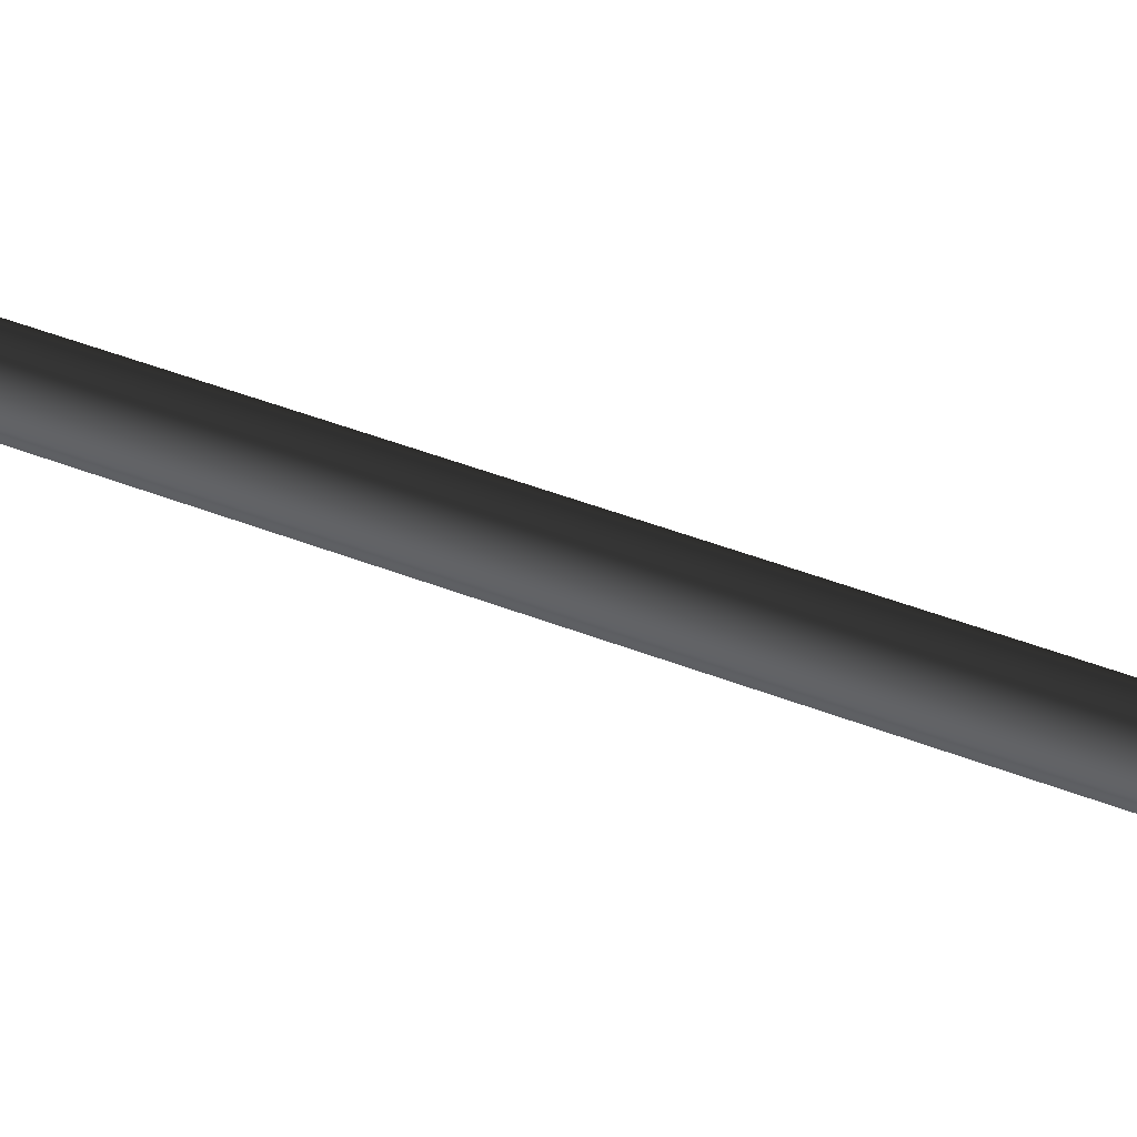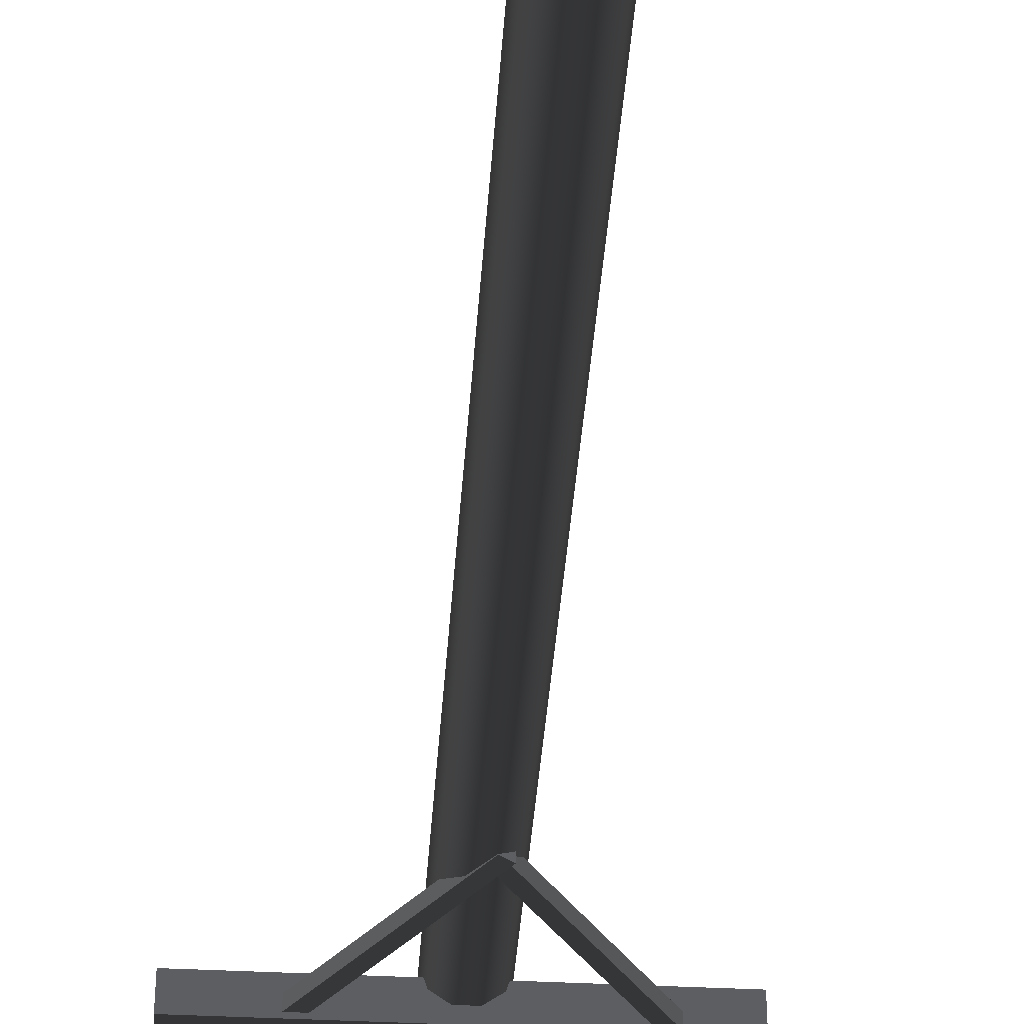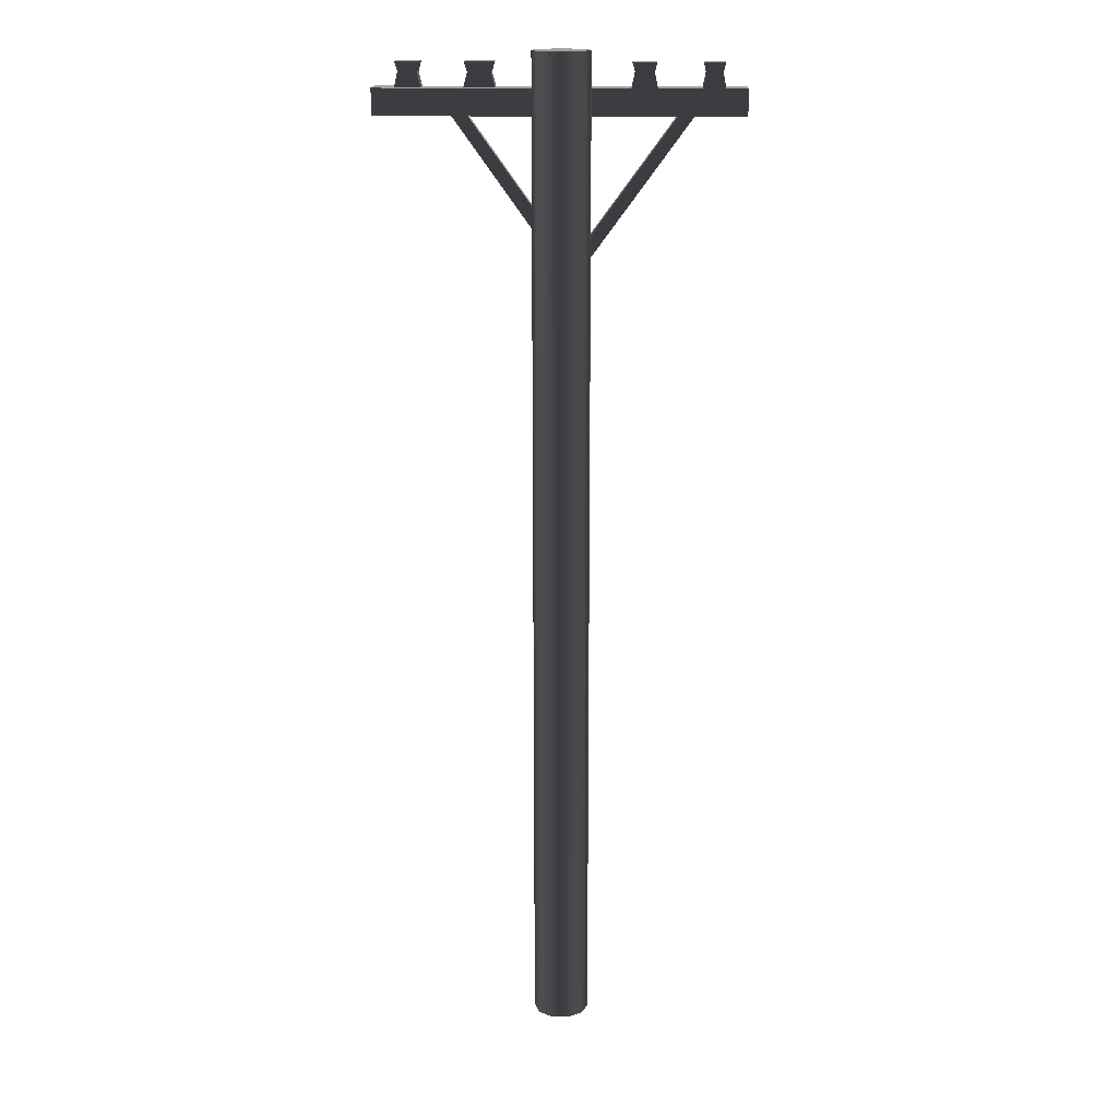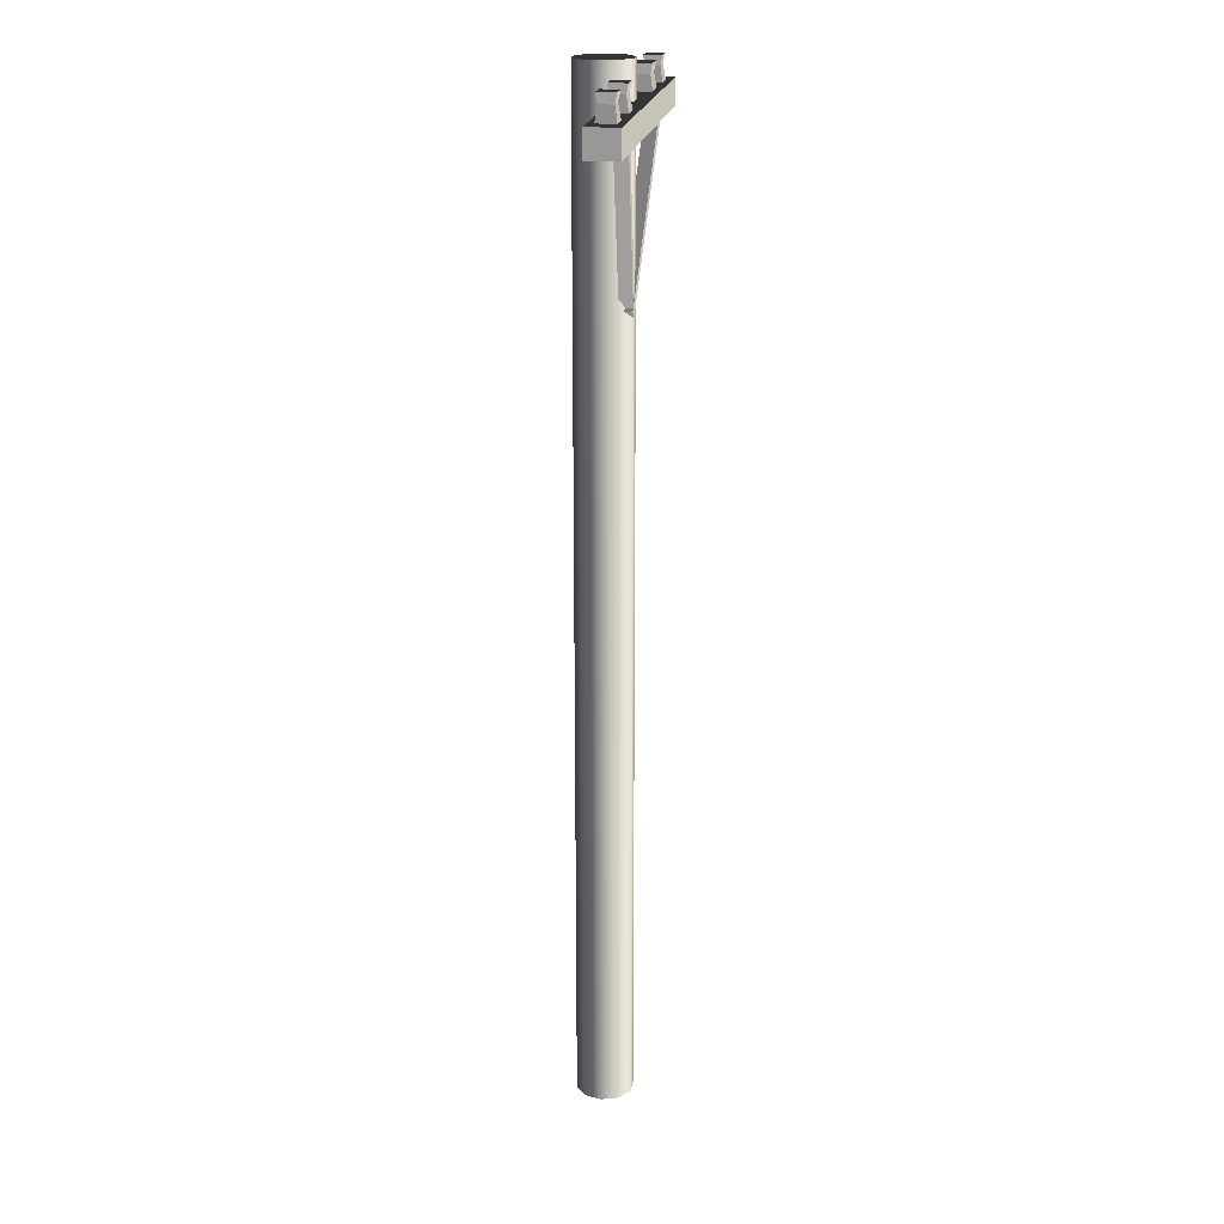
<metadata>
{"format":"obj","ext":"obj","renderer":"f3d","projection":"perspective","resolution":1024,"background":"white","views":[{"elev":47.4,"azim":-66.4,"up":"+Y"},{"elev":-38.5,"azim":176.2,"up":"+Y"},{"elev":16.9,"azim":-177.7,"up":"+Z"},{"elev":19.7,"azim":-81.8,"up":"+Z"}]}
</metadata>
<code>
v 0.136 3.412e-06 2.945e-06
v 0.11 0.07994 0.96
v 0.11 0.07994 2.945e-06
v 0.136 3.412e-06 0.96
v 0.11 0.07994 1.92
v 0.136 3.412e-06 1.92
v 0.11 0.07994 2.88
v 0.136 3.412e-06 2.88
v 0.11 0.07994 3.84
v 0.136 3.412e-06 3.84
v 0.11 0.07994 4.8
v 0.136 3.412e-06 4.8
v 0.11 0.07994 2.945e-06
v 0.04204 0.1293 0.96
v 0.04204 0.1293 2.945e-06
v 0.11 0.07994 0.96
v -0.04201 0.1293 0.96
v -0.04201 0.1293 2.945e-06
v -0.11 0.07994 0.96
v -0.11 0.07994 2.945e-06
v 0.04204 0.1293 1.92
v 0.11 0.07994 1.92
v -0.04201 0.1293 1.92
v -0.11 0.07994 1.92
v 0.04204 0.1293 2.88
v 0.11 0.07994 2.88
v -0.04201 0.1293 2.88
v -0.11 0.07994 2.88
v 0.04204 0.1293 3.84
v 0.11 0.07994 3.84
v -0.04201 0.1293 3.84
v -0.11 0.07994 3.84
v 0.04204 0.1293 4.8
v 0.11 0.07994 4.8
v -0.04201 0.1293 4.8
v -0.11 0.07994 4.8
v -0.11 0.07994 2.945e-06
v -0.136 3.435e-06 0.96
v -0.136 3.435e-06 2.945e-06
v -0.11 0.07994 0.96
v -0.11 -0.07994 0.96
v -0.11 -0.07994 2.945e-06
v -0.04201 -0.1293 0.96
v -0.04201 -0.1293 2.945e-06
v -0.136 3.435e-06 1.92
v -0.11 0.07994 1.92
v -0.11 -0.07994 1.92
v -0.04201 -0.1293 1.92
v -0.136 3.435e-06 2.88
v -0.11 0.07994 2.88
v -0.11 -0.07994 2.88
v -0.04201 -0.1293 2.88
v 0.04204 -0.1293 2.88
v -0.136 3.435e-06 3.84
v -0.11 0.07994 3.84
v -0.11 -0.07994 3.84
v -0.04201 -0.1293 3.84
v 0.04204 -0.1293 3.84
v -0.136 3.435e-06 4.8
v -0.11 0.07994 4.8
v -0.11 -0.07993 4.8
v -0.04201 -0.1293 4.8
v -0.04201 -0.1293 2.945e-06
v 0.04204 -0.1293 0.96
v 0.04204 -0.1293 2.945e-06
v -0.04201 -0.1293 0.96
v 0.11 -0.07994 0.96
v 0.11 -0.07994 2.945e-06
v 0.04204 -0.1293 1.92
v -0.04201 -0.1293 1.92
v 0.11 -0.07994 1.92
v 0.04204 -0.1293 2.88
v 0.11 -0.07994 2.88
v 0.136 3.412e-06 2.88
v 0.11 -0.07994 3.84
v 0.04204 -0.1293 3.84
v 0.136 3.412e-06 3.84
v 0.11 -0.07993 4.8
v 0.04204 -0.1293 4.8
v -0.04201 -0.1293 3.84
v -0.04201 -0.1293 4.8
v 0.136 3.412e-06 4.8
v 0.11 -0.07994 2.945e-06
v 0.136 3.412e-06 0.96
v 0.136 3.412e-06 2.945e-06
v 0.11 -0.07994 0.96
v 0.136 3.412e-06 1.92
v 0.11 -0.07994 1.92
v 0.136 3.412e-06 2.88
v 0.11 0.07994 4.8
v -0.04201 0.1293 4.8
v 0.04204 0.1293 4.8
v 0.11 -0.07993 4.8
v -0.136 3.435e-06 4.8
v -0.11 0.07994 4.8
v -0.04201 -0.1293 4.8
v -0.11 -0.07993 4.8
v 0.04204 -0.1293 4.8
v 0.136 3.412e-06 4.8
v -0.07309 -0.1342 3.776
v -0.0272 -0.071 3.814
v -0.07669 -0.07282 3.778
v -0.0236 -0.1324 3.812
v -0.6374 -0.1901 4.543
v -0.5916 -0.1269 4.581
v -0.588 -0.1883 4.579
v -0.641 -0.1287 4.545
v -0.07309 -0.1342 3.776
v -0.588 -0.1883 4.579
v -0.0236 -0.1324 3.812
v -0.6374 -0.1901 4.543
v -0.0236 -0.1324 3.812
v -0.5916 -0.1269 4.581
v -0.0272 -0.071 3.814
v -0.588 -0.1883 4.579
v -0.0272 -0.071 3.814
v -0.641 -0.1287 4.545
v -0.07669 -0.07282 3.778
v -0.5916 -0.1269 4.581
v -0.07669 -0.07282 3.778
v -0.6374 -0.1901 4.543
v -0.07309 -0.1342 3.776
v -0.641 -0.1287 4.545
v -0.09007 -0.1341 3.771
v -0.03995 -0.07112 3.738
v -0.08982 -0.07264 3.774
v -0.0402 -0.1326 3.735
v 0.469 -0.1734 4.543
v 0.5191 -0.1104 4.51
v 0.5189 -0.1719 4.507
v 0.4692 -0.112 4.546
v -0.09007 -0.1341 3.771
v 0.5189 -0.1719 4.507
v -0.0402 -0.1326 3.735
v 0.469 -0.1734 4.543
v -0.0402 -0.1326 3.735
v 0.5191 -0.1104 4.51
v -0.03995 -0.07112 3.738
v 0.5189 -0.1719 4.507
v -0.03995 -0.07112 3.738
v 0.4692 -0.112 4.546
v -0.08982 -0.07264 3.774
v 0.5191 -0.1104 4.51
v -0.08982 -0.07264 3.774
v 0.469 -0.1734 4.543
v -0.09007 -0.1341 3.771
v 0.4692 -0.112 4.546
v -0.8476 -0.1929 4.503
v 0.8713 -0.0428 4.503
v -0.8476 -0.0428 4.503
v 0.8713 -0.1929 4.503
v 0.3053 -0.0428 4.629
v -0.3167 -0.0734 4.629
v -0.3167 -0.0428 4.629
v 0.3053 -0.0734 4.629
v -0.3167 -0.1623 4.629
v 0.3053 -0.1623 4.629
v -0.3167 -0.1929 4.629
v 0.3053 -0.1929 4.629
v -0.8476 -0.1929 4.503
v 0.8713 -0.1929 4.629
v 0.8713 -0.1929 4.503
v 0.7677 -0.1929 4.629
v 0.6463 -0.1929 4.629
v 0.451 -0.1929 4.629
v 0.3053 -0.1929 4.629
v -0.3167 -0.1929 4.629
v -0.4366 -0.1929 4.629
v -0.6415 -0.1929 4.629
v -0.7471 -0.1929 4.629
v -0.8476 -0.1929 4.629
v 0.8713 -0.1929 4.503
v 0.8713 -0.0428 4.629
v 0.8713 -0.0428 4.503
v 0.8713 -0.1929 4.629
v 0.8713 -0.0428 4.503
v -0.8476 -0.0428 4.629
v -0.8476 -0.0428 4.503
v -0.7471 -0.0428 4.629
v -0.6415 -0.0428 4.629
v -0.4366 -0.0428 4.629
v -0.3167 -0.0428 4.629
v 0.3053 -0.0428 4.629
v 0.451 -0.0428 4.629
v 0.6463 -0.0428 4.629
v 0.7677 -0.0428 4.629
v 0.8713 -0.0428 4.629
v -0.8476 -0.0428 4.503
v -0.8476 -0.1929 4.629
v -0.8476 -0.1929 4.503
v -0.8476 -0.0428 4.629
v 0.8713 -0.1929 4.629
v 0.7677 -0.0428 4.629
v 0.8713 -0.0428 4.629
v 0.7677 -0.0734 4.629
v 0.7677 -0.1623 4.629
v 0.7677 -0.1929 4.629
v 0.6463 -0.0734 4.629
v 0.6463 -0.0428 4.629
v 0.6463 -0.1929 4.629
v 0.6463 -0.1623 4.629
v 0.765 -0.07533 4.745
v 0.6489 -0.1603 4.745
v 0.6489 -0.07533 4.745
v 0.765 -0.1603 4.745
v 0.6463 -0.0428 4.629
v 0.451 -0.0734 4.629
v 0.451 -0.0428 4.629
v 0.6463 -0.0734 4.629
v 0.451 -0.1623 4.629
v 0.6463 -0.1623 4.629
v 0.451 -0.1929 4.629
v 0.6463 -0.1929 4.629
v 0.4478 -0.07533 4.745
v 0.3085 -0.1603 4.745
v 0.3085 -0.07533 4.745
v 0.4478 -0.1603 4.745
v -0.8476 -0.0428 4.629
v -0.7471 -0.1929 4.629
v -0.8476 -0.1929 4.629
v -0.7471 -0.1623 4.629
v -0.7471 -0.0734 4.629
v -0.7471 -0.0428 4.629
v -0.6415 -0.1623 4.629
v -0.6415 -0.1929 4.629
v -0.6415 -0.0428 4.629
v -0.6415 -0.0734 4.629
v -0.7448 -0.1603 4.745
v -0.6438 -0.07533 4.745
v -0.6438 -0.1603 4.745
v -0.7448 -0.07533 4.745
v -0.6415 -0.1929 4.629
v -0.4366 -0.1623 4.629
v -0.4366 -0.1929 4.629
v -0.6415 -0.1623 4.629
v -0.4366 -0.0734 4.629
v -0.6415 -0.0734 4.629
v -0.4366 -0.0428 4.629
v -0.6415 -0.0428 4.629
v -0.434 -0.1603 4.745
v -0.3193 -0.07533 4.745
v -0.3193 -0.1603 4.745
v -0.434 -0.07533 4.745
v 0.451 -0.0428 4.629
v 0.3053 -0.0734 4.629
v 0.3053 -0.0428 4.629
v 0.451 -0.0734 4.629
v 0.3053 -0.1929 4.629
v 0.451 -0.1623 4.629
v 0.451 -0.1929 4.629
v 0.3053 -0.1623 4.629
v -0.4366 -0.1929 4.629
v -0.3167 -0.1623 4.629
v -0.3167 -0.1929 4.629
v -0.4366 -0.1623 4.629
v -0.3167 -0.0428 4.629
v -0.4366 -0.0734 4.629
v -0.4366 -0.0428 4.629
v -0.3167 -0.0734 4.629
v 0.7677 -0.1623 4.629
v 0.7523 -0.08464 4.699
v 0.7677 -0.0734 4.629
v 0.7523 -0.151 4.699
v 0.7677 -0.0734 4.629
v 0.6616 -0.08464 4.699
v 0.6463 -0.0734 4.629
v 0.7523 -0.08464 4.699
v 0.6463 -0.0734 4.629
v 0.6616 -0.151 4.699
v 0.6463 -0.1623 4.629
v 0.6616 -0.08464 4.699
v 0.6463 -0.1623 4.629
v 0.7523 -0.151 4.699
v 0.7677 -0.1623 4.629
v 0.6616 -0.151 4.699
v 0.451 -0.1623 4.629
v 0.4326 -0.08464 4.699
v 0.451 -0.0734 4.629
v 0.4326 -0.151 4.699
v 0.451 -0.0734 4.629
v 0.3237 -0.08464 4.699
v 0.3053 -0.0734 4.629
v 0.4326 -0.08464 4.699
v 0.3053 -0.0734 4.629
v 0.3237 -0.151 4.699
v 0.3053 -0.1623 4.629
v 0.3237 -0.08464 4.699
v 0.3053 -0.1623 4.629
v 0.4326 -0.151 4.699
v 0.451 -0.1623 4.629
v 0.3237 -0.151 4.699
v -0.7471 -0.0734 4.629
v -0.7337 -0.151 4.699
v -0.7471 -0.1623 4.629
v -0.7337 -0.08464 4.699
v -0.7471 -0.1623 4.629
v -0.6548 -0.151 4.699
v -0.6415 -0.1623 4.629
v -0.7337 -0.151 4.699
v -0.6415 -0.1623 4.629
v -0.6548 -0.08464 4.699
v -0.6415 -0.0734 4.629
v -0.6548 -0.151 4.699
v -0.6415 -0.0734 4.629
v -0.7337 -0.08464 4.699
v -0.7471 -0.0734 4.629
v -0.6548 -0.08464 4.699
v -0.4366 -0.0734 4.629
v -0.4214 -0.151 4.699
v -0.4366 -0.1623 4.629
v -0.4214 -0.08464 4.699
v -0.4366 -0.1623 4.629
v -0.3318 -0.151 4.699
v -0.3167 -0.1623 4.629
v -0.4214 -0.151 4.699
v -0.3167 -0.1623 4.629
v -0.3318 -0.08464 4.699
v -0.3167 -0.0734 4.629
v -0.3318 -0.151 4.699
v -0.3167 -0.0734 4.629
v -0.4214 -0.08464 4.699
v -0.4366 -0.0734 4.629
v -0.3318 -0.08464 4.699
v 0.7523 -0.151 4.699
v 0.765 -0.07533 4.745
v 0.7523 -0.08464 4.699
v 0.765 -0.1603 4.745
v 0.7523 -0.08464 4.699
v 0.6489 -0.07533 4.745
v 0.6616 -0.08464 4.699
v 0.765 -0.07533 4.745
v 0.6616 -0.08464 4.699
v 0.6489 -0.1603 4.745
v 0.6616 -0.151 4.699
v 0.6489 -0.07533 4.745
v 0.6616 -0.151 4.699
v 0.765 -0.1603 4.745
v 0.7523 -0.151 4.699
v 0.6489 -0.1603 4.745
v 0.4326 -0.151 4.699
v 0.4478 -0.07533 4.745
v 0.4326 -0.08464 4.699
v 0.4478 -0.1603 4.745
v 0.4326 -0.08464 4.699
v 0.3085 -0.07533 4.745
v 0.3237 -0.08464 4.699
v 0.4478 -0.07533 4.745
v 0.3237 -0.08464 4.699
v 0.3085 -0.1603 4.745
v 0.3237 -0.151 4.699
v 0.3085 -0.07533 4.745
v 0.3237 -0.151 4.699
v 0.4478 -0.1603 4.745
v 0.4326 -0.151 4.699
v 0.3085 -0.1603 4.745
v -0.7337 -0.08464 4.699
v -0.7448 -0.1603 4.745
v -0.7337 -0.151 4.699
v -0.7448 -0.07533 4.745
v -0.7337 -0.151 4.699
v -0.6438 -0.1603 4.745
v -0.6548 -0.151 4.699
v -0.7448 -0.1603 4.745
v -0.6548 -0.151 4.699
v -0.6438 -0.07533 4.745
v -0.6548 -0.08464 4.699
v -0.6438 -0.1603 4.745
v -0.6548 -0.08464 4.699
v -0.7448 -0.07533 4.745
v -0.7337 -0.08464 4.699
v -0.6438 -0.07533 4.745
v -0.4214 -0.08464 4.699
v -0.434 -0.1603 4.745
v -0.4214 -0.151 4.699
v -0.434 -0.07533 4.745
v -0.4214 -0.151 4.699
v -0.3193 -0.1603 4.745
v -0.3318 -0.151 4.699
v -0.434 -0.1603 4.745
v -0.3318 -0.151 4.699
v -0.3193 -0.07533 4.745
v -0.3318 -0.08464 4.699
v -0.3193 -0.1603 4.745
v -0.3318 -0.08464 4.699
v -0.434 -0.07533 4.745
v -0.4214 -0.08464 4.699
v -0.3193 -0.07533 4.745
g electric_pilar_10205_137
f 1 3 2
f 2 4 1
f 4 2 5
f 5 6 4
f 6 5 7
f 7 8 6
f 8 7 9
f 9 10 8
f 10 9 11
f 11 12 10
f 13 15 14
f 14 16 13
f 17 14 15
f 15 18 17
f 19 17 18
f 18 20 19
f 16 14 21
f 21 22 16
f 14 17 23
f 23 21 14
f 17 19 24
f 24 23 17
f 22 21 25
f 25 26 22
f 21 23 27
f 27 25 21
f 23 24 28
f 28 27 23
f 26 25 29
f 29 30 26
f 25 27 31
f 31 29 25
f 27 28 32
f 32 31 27
f 30 29 33
f 33 34 30
f 29 31 35
f 35 33 29
f 31 32 36
f 36 35 31
f 37 39 38
f 38 40 37
f 41 38 39
f 39 42 41
f 43 41 42
f 42 44 43
f 40 38 45
f 45 46 40
f 38 41 47
f 47 45 38
f 41 43 48
f 48 47 41
f 46 45 49
f 49 50 46
f 45 47 51
f 51 49 45
f 47 48 52
f 52 51 47
f 53 52 48
f 50 49 54
f 54 55 50
f 49 51 56
f 56 54 49
f 51 52 57
f 57 56 51
f 52 53 58
f 58 57 52
f 55 54 59
f 59 60 55
f 54 56 61
f 61 59 54
f 56 57 62
f 62 61 56
f 63 65 64
f 64 66 63
f 67 64 65
f 65 68 67
f 66 64 69
f 69 70 66
f 64 67 71
f 71 69 64
f 70 69 72
f 69 71 73
f 73 72 69
f 74 73 71
f 72 73 75
f 75 76 72
f 73 74 77
f 77 75 73
f 76 75 78
f 78 79 76
f 80 76 79
f 79 81 80
f 75 77 82
f 82 78 75
f 83 85 84
f 84 86 83
f 86 84 87
f 87 88 86
f 88 87 89
f 90 92 91
f 90 91 93
f 91 94 93
f 91 95 94
f 94 96 93
f 94 97 96
f 96 98 93
f 99 90 93
f 100 102 101
f 101 103 100
f 104 106 105
f 105 107 104
f 108 110 109
f 109 111 108
f 112 114 113
f 113 115 112
f 116 118 117
f 117 119 116
f 120 122 121
f 121 123 120
f 124 126 125
f 125 127 124
f 128 130 129
f 129 131 128
f 132 134 133
f 133 135 132
f 136 138 137
f 137 139 136
f 140 142 141
f 141 143 140
f 144 146 145
f 145 147 144
f 148 150 149
f 149 151 148
f 152 154 153
f 155 152 153
f 155 153 156
f 157 155 156
f 157 156 158
f 157 158 159
f 160 162 161
f 160 161 163
f 160 163 164
f 160 164 165
f 160 165 166
f 160 166 167
f 160 167 168
f 160 168 169
f 160 169 170
f 160 170 171
f 172 174 173
f 173 175 172
f 176 178 177
f 176 177 179
f 176 179 180
f 176 180 181
f 176 181 182
f 176 182 183
f 176 183 184
f 176 184 185
f 176 185 186
f 176 186 187
f 188 190 189
f 189 191 188
f 192 194 193
f 192 193 195
f 192 195 196
f 197 192 196
f 198 195 193
f 193 199 198
f 200 197 196
f 196 201 200
f 202 204 203
f 203 205 202
f 206 208 207
f 209 206 207
f 209 207 210
f 211 209 210
f 211 210 212
f 211 212 213
f 214 216 215
f 215 217 214
f 218 220 219
f 218 219 221
f 218 221 222
f 223 218 222
f 224 221 219
f 219 225 224
f 226 223 222
f 222 227 226
f 228 230 229
f 229 231 228
f 232 234 233
f 235 232 233
f 235 233 236
f 237 235 236
f 237 236 238
f 237 238 239
f 240 242 241
f 241 243 240
f 244 246 245
f 245 247 244
f 248 250 249
f 249 251 248
f 252 254 253
f 253 255 252
f 256 258 257
f 257 259 256
f 260 262 261
f 261 263 260
f 264 266 265
f 265 267 264
f 268 270 269
f 269 271 268
f 272 274 273
f 273 275 272
f 276 278 277
f 277 279 276
f 280 282 281
f 281 283 280
f 284 286 285
f 285 287 284
f 288 290 289
f 289 291 288
f 292 294 293
f 293 295 292
f 296 298 297
f 297 299 296
f 300 302 301
f 301 303 300
f 304 306 305
f 305 307 304
f 308 310 309
f 309 311 308
f 312 314 313
f 313 315 312
f 316 318 317
f 317 319 316
f 320 322 321
f 321 323 320
f 324 326 325
f 325 327 324
f 328 330 329
f 329 331 328
f 332 334 333
f 333 335 332
f 336 338 337
f 337 339 336
f 340 342 341
f 341 343 340
f 344 346 345
f 345 347 344
f 348 350 349
f 349 351 348
f 352 354 353
f 353 355 352
f 356 358 357
f 357 359 356
f 360 362 361
f 361 363 360
f 364 366 365
f 365 367 364
f 368 370 369
f 369 371 368
f 372 374 373
f 373 375 372
f 376 378 377
f 377 379 376
f 380 382 381
f 381 383 380
f 384 386 385
f 385 387 384

</code>
